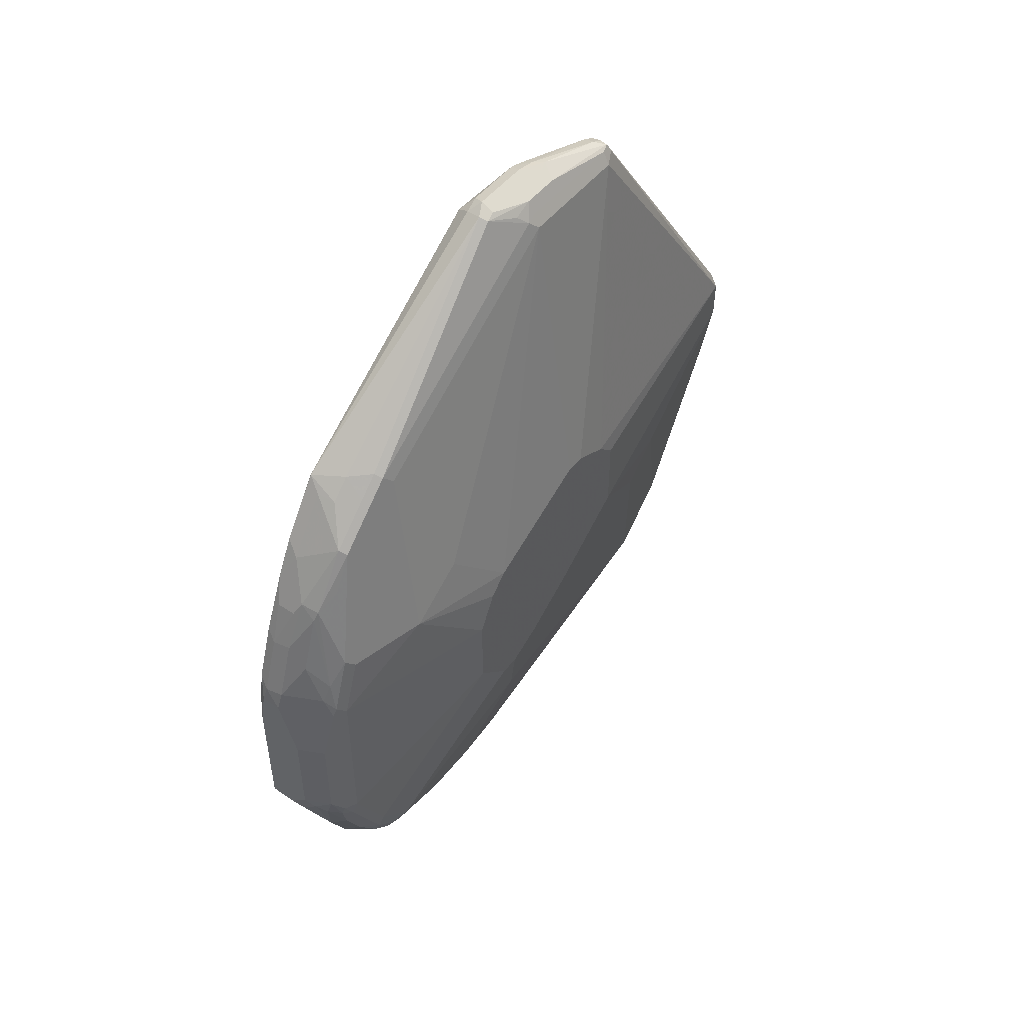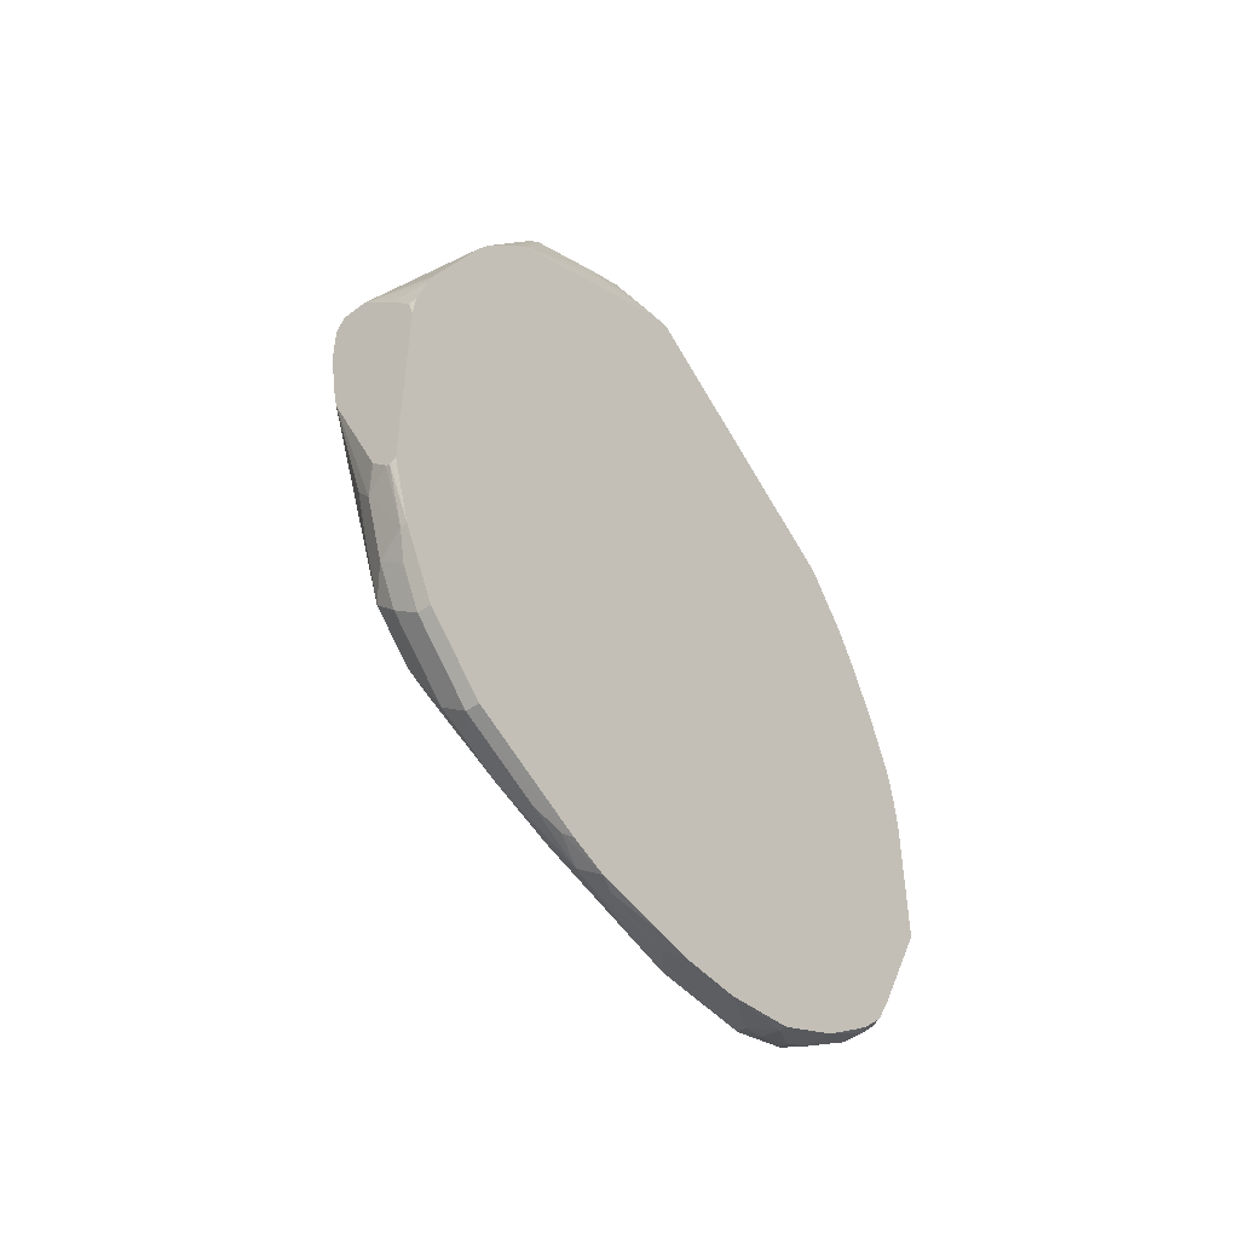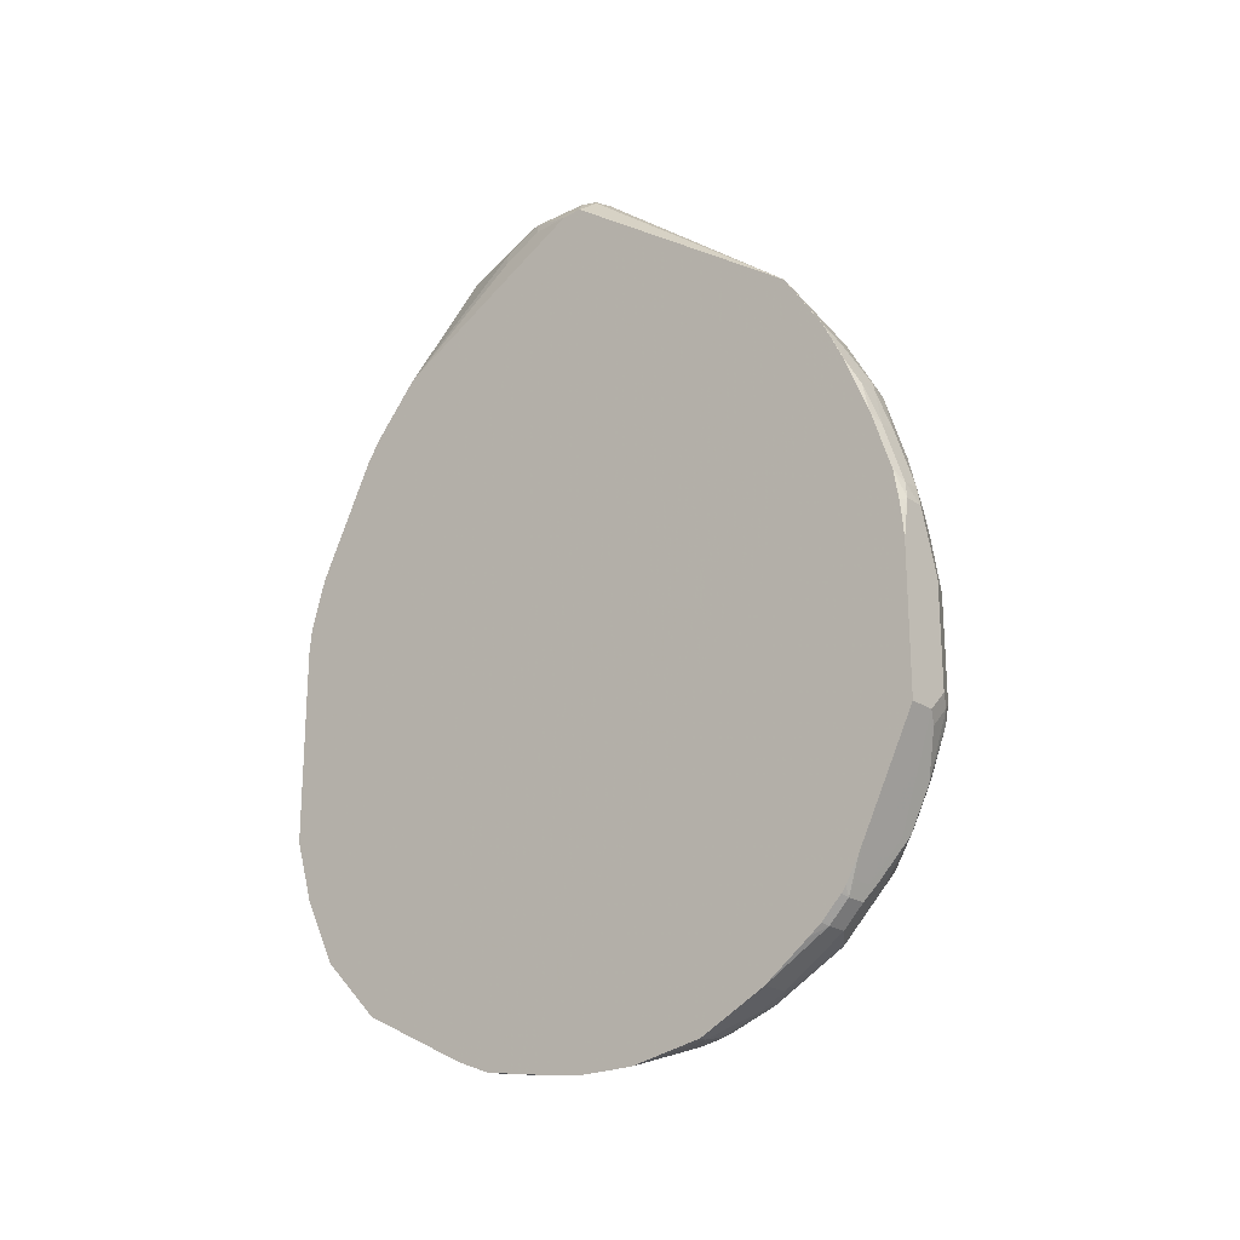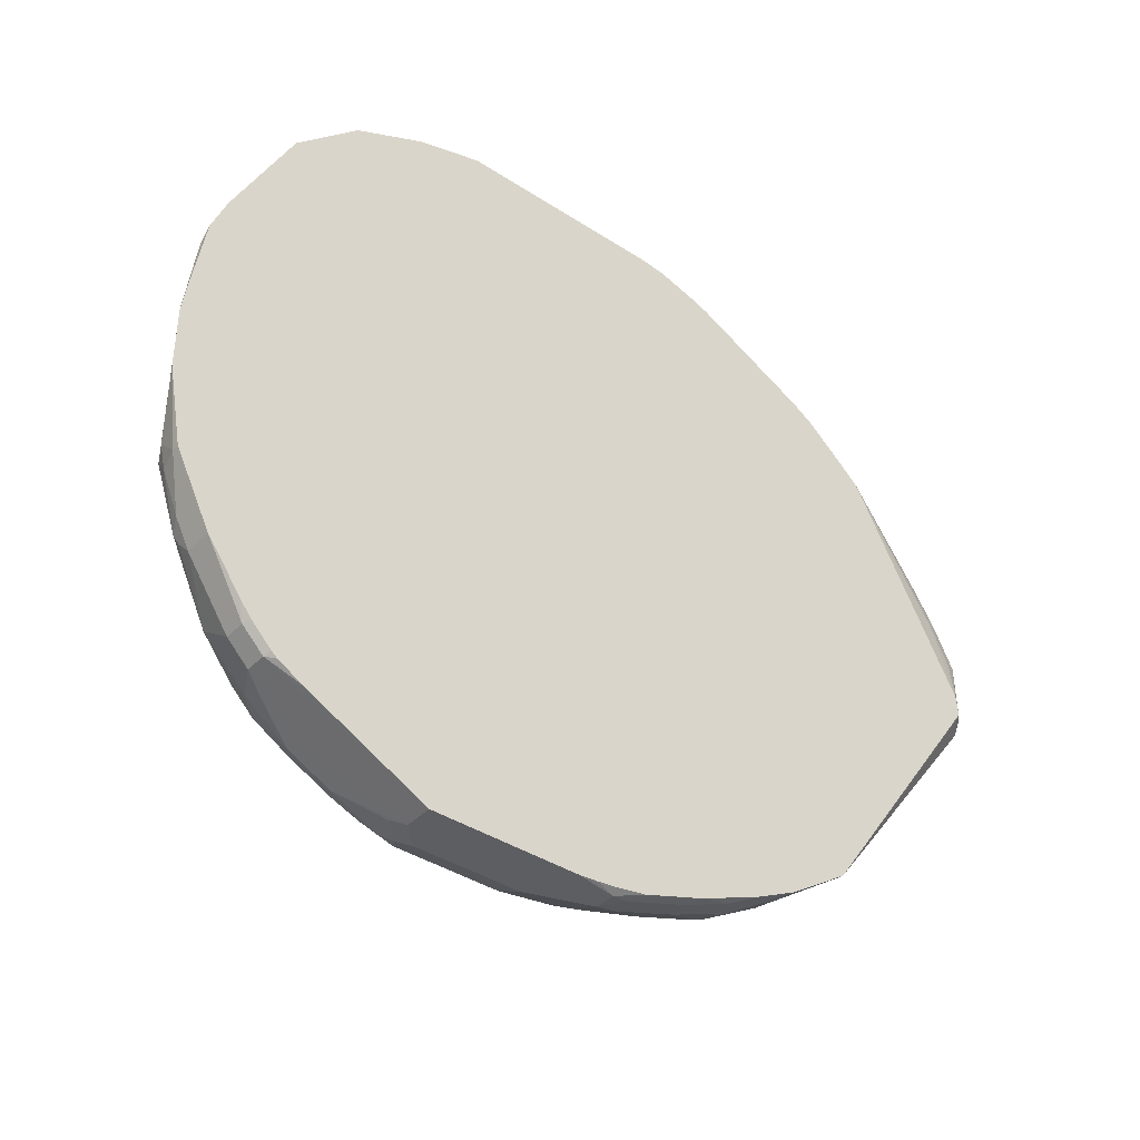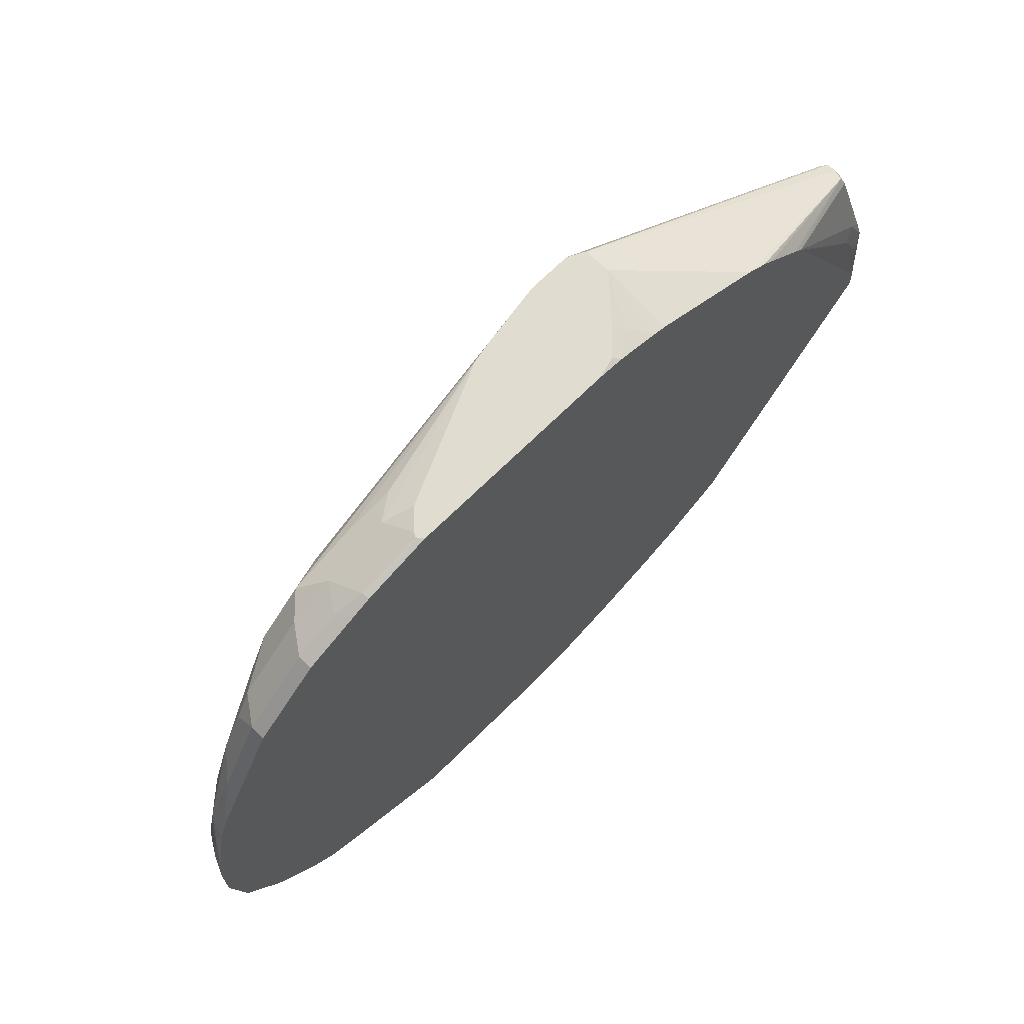
<metadata>
{"format":"obj","ext":"obj","renderer":"f3d","projection":"perspective","resolution":1024,"background":"white","views":[{"elev":49.5,"azim":-143.3,"up":"+Y"},{"elev":-47.8,"azim":39.1,"up":"+Y"},{"elev":-22.1,"azim":130.4,"up":"+Y"},{"elev":-39.3,"azim":51.0,"up":"+Z"},{"elev":69.4,"azim":45.3,"up":"+Z"}]}
</metadata>
<code>
v -0.7902 -0.1595 0.2959
v -0.7878 -0.1581 0.2959
v -0.7916 -0.1588 0.2959
v -0.7909 -0.2175 0.2768
v -0.7841 -0.2175 0.2768
v -0.7841 -0.1581 0.2951
v -0.7841 -0.1544 0.2959
v -0.7943 -0.1574 0.2959
v -0.8205 -0.168 0.2866
v -0.8205 -0.2273 0.2669
v -0.7975 -0.2438 0.2636
v -0.7841 -0.2311 0.27
v -0.7841 0.04136 0.2959
v -0.81 -0.1418 0.2959
v -0.812 -0.1377 0.2959
v -0.8648 -0.02127 0.2959
v -0.837 -0.1449 0.2834
v -0.8337 -0.1614 0.2801
v -0.8403 -0.2471 0.2471
v -0.8205 -0.2669 0.2471
v -0.8337 -0.2207 0.2603
v -0.7975 -0.2834 0.2438
v -0.7843 -0.2702 0.2504
v -0.7841 -0.2702 0.2504
v -0.7841 0.05928 0.294
v -0.7891 0.05928 0.2959
v -0.8654 -0.01975 0.2959
v -0.8403 -0.1878 0.2669
v -0.8403 -0.2867 0.2076
v -0.8686 -0.005465 0.2959
v -0.8502 -0.2175 0.2372
v -0.8205 -0.3262 0.1878
v -0.7841 -0.2834 0.2438
v -0.7975 -0.3427 0.1845
v -0.7841 0.06604 0.2931
v -0.7895 0.06063 0.2959
v -0.8502 -0.2768 0.1779
v -0.837 -0.3032 0.1845
v -0.8173 -0.3427 0.1648
v -0.8696 2.928e-05 0.2959
v -0.8897 -0.03953 0.1581
v -0.8795 0.05928 0.2959
v -0.7841 -0.3427 0.1845
v -0.7975 -0.3822 0.1055
v -0.7841 -0.3988 0.07225
v -0.7841 0.1056 0.2816
v -0.8008 0.08895 0.2916
v -0.8093 0.08041 0.2959
v -0.8502 -0.3558 -0.1582
v -0.8304 -0.3954 -0.07908
v -0.8304 -0.3558 0.0593
v -0.8897 -0.07909 0.1186
v -0.9095 -0.01975 0.03953
v -0.9095 -0.07909 -0.03961
v -0.9095 -0.1186 -0.09885
v -0.9095 -0.1383 -0.1384
v -0.8897 -0.2175 -0.1186
v -0.8173 -0.3822 0.06584
v -0.8173 -0.3624 0.1252
v -0.8205 -0.346 0.1483
v -0.8795 0.09884 0.2959
v -0.8008 -0.4053 0.04942
v -0.7909 -0.3954 0.07907
v -0.7841 -0.4126 0.03689
v -0.7841 0.1186 0.2768
v -0.8471 0.1147 0.2959
v -0.87 -0.2966 -0.2965
v -0.8502 -0.3558 -0.2175
v -0.8436 -0.369 -0.1648
v -0.8239 -0.4086 -0.08562
v -0.9095 0.05928 0.03953
v -0.9095 -0.1383 -0.1582
v -0.8205 -0.4053 -0.0495
v -0.9095 0.07906 0.01976
v -0.8729 0.1121 0.2959
v -0.8436 0.402 0.112
v -0.8502 0.3954 0.09884
v -0.8041 -0.4086 0.01315
v -0.7975 -0.4217 -0.05277
v -0.7909 -0.4152 0.01976
v -0.7841 -0.4235 -0.03126
v -0.7841 0.1318 0.2702
v -0.8718 0.1136 0.2959
v -0.7841 0.1714 0.2504
v -0.7841 0.2108 0.2307
v -0.7841 0.224 0.2241
v -0.7841 0.2286 0.2218
v -0.8205 0.4053 0.1137
v -0.8304 0.4086 0.112
v -0.87 -0.257 -0.3361
v -0.865 -0.2966 -0.3188
v -0.8634 -0.3098 -0.3031
v -0.8436 -0.369 -0.2241
v -0.8239 -0.4086 -0.1845
v -0.7841 -0.4285 -0.06578
v -0.9095 -0.09878 -0.1977
v -0.9095 0.09884 -0.01977
v -0.8403 0.4102 0.1087
v -0.8436 0.4086 0.09884
v -0.8502 0.3954 -0.01977
v -0.7841 0.2482 0.2091
v -0.7841 0.3036 0.1604
v -0.8173 0.4086 0.1055
v -0.8304 0.4152 0.09884
v -0.7841 0.2593 0.2
v -0.7841 0.2945 0.1691
v -0.865 -0.2768 -0.3386
v -0.87 -0.1779 -0.3756
v -0.8601 -0.3065 -0.3212
v -0.8436 -0.3493 -0.2834
v -0.8239 -0.3888 -0.2438
v -0.8205 -0.4053 -0.2026
v -0.8107 -0.4102 -0.2001
v -0.8107 -0.4152 -0.1779
v -0.7841 -0.4285 -0.1251
v -0.9095 -0.01975 -0.1977
v -0.9095 0.09884 -0.03961
v -0.8205 0.43 0.02965
v -0.837 0.4218 0.01976
v -0.8436 0.4086 -0.01977
v -0.8453 0.4053 -0.02966
v -0.8502 0.2372 -0.257
v -0.8897 0.09884 -0.2175
v -0.9095 0.0395 -0.1582
v -0.7841 0.309 0.1513
v -0.7909 0.3954 0.03953
v -0.7975 0.4086 0.04607
v -0.8008 0.4251 0.02471
v -0.8107 0.43 0.0222
v -0.8568 -0.257 -0.3625
v -0.8601 -0.2867 -0.341
v -0.865 -0.1977 -0.3781
v -0.8634 -0.1779 -0.3888
v -0.87 2.928e-05 -0.3756
v -0.8403 -0.346 -0.3015
v -0.8205 -0.3855 -0.2521
v -0.8107 -0.3822 -0.2636
v -0.8107 -0.3954 -0.2372
v -0.7909 -0.4152 -0.1977
v -0.7841 -0.4152 -0.1977
v -0.9095 0.01972 -0.1779
v -0.8897 0.05928 -0.2768
v -0.8107 0.435 -5.58e-06
v -0.8239 0.4284 0.01976
v -0.837 0.4218 -0.01977
v -0.8378 0.4152 -0.03961
v -0.8255 0.4251 -0.0692
v -0.8453 0.2471 -0.2669
v -0.87 0.1384 -0.2768
v -0.7841 0.4123 -0.04121
v -0.7909 0.4152 -5.58e-06
v -0.7975 0.4284 0.006538
v -0.8403 -0.2669 -0.3707
v -0.8568 -0.2175 -0.3822
v -0.8403 -0.3065 -0.341
v -0.8601 -0.1878 -0.3904
v -0.8568 -0.1581 -0.402
v -0.8634 2.928e-05 -0.3888
v -0.87 0.05928 -0.3558
v -0.865 0.06917 -0.3657
v -0.865 0.009834 -0.3855
v -0.8107 -0.3427 -0.3229
v -0.7841 -0.3822 -0.2636
v -0.7841 -0.3866 -0.255
v -0.8848 0.06917 -0.2867
v -0.8107 0.435 -0.05938
v -0.8239 0.4284 -0.05938
v -0.8173 0.4284 -0.07247
v -0.837 0.2504 -0.2702
v -0.837 0.2306 -0.29
v -0.8453 0.1878 -0.3262
v -0.7841 0.4123 -0.04149
v -0.7841 0.4136 -0.06015
v -0.7975 0.4284 -0.05277
v -0.8403 -0.2273 -0.3904
v -0.8304 -0.2702 -0.3691
v -0.8304 -0.2834 -0.3625
v -0.8107 -0.3229 -0.3427
v -0.8205 -0.3065 -0.3509
v -0.8502 -0.1779 -0.4028
v -0.8436 -0.1581 -0.4086
v -0.8403 -0.168 -0.4102
v -0.8568 -0.05931 -0.402
v -0.8527 0.01972 -0.3904
v -0.8107 2.928e-05 -0.4152
v -0.8304 -0.05931 -0.4152
v -0.8436 -0.05931 -0.4086
v -0.8453 0.1483 -0.346
v -0.8453 0.1087 -0.3657
v -0.8568 0.0395 -0.3822
v -0.7909 -0.3427 -0.3229
v -0.7841 -0.3504 -0.3075
v -0.8008 0.4251 -0.0692
v -0.7843 0.2438 -0.3031
v -0.8156 0.2471 -0.2867
v -0.837 0.1911 -0.3295
v -0.8354 0.1285 -0.3657
v -0.7841 0.4133 -0.06147
v -0.7847 0.4139 -0.06175
v -0.8304 -0.2306 -0.3888
v -0.8205 -0.1878 -0.4102
v -0.8107 -0.1779 -0.4152
v -0.8107 -0.3098 -0.3493
v -0.7909 -0.3229 -0.3427
v -0.8304 -0.1581 -0.4152
v -0.8131 0.01972 -0.4102
v -0.8329 0.05928 -0.3904
v -0.7942 0.01643 -0.4119
v -0.7909 2.928e-05 -0.4152
v -0.8329 0.1186 -0.3707
v -0.7841 -0.3404 -0.3206
v -0.7841 0.2437 -0.303
v -0.7841 0.1845 -0.3426
v -0.7843 0.1845 -0.3427
v -0.7975 0.1714 -0.3493
v -0.7975 0.2306 -0.3098
v -0.8156 0.2273 -0.3064
v -0.8173 0.1318 -0.3691
v -0.7841 -0.1779 -0.4152
v -0.7909 -0.3098 -0.3493
v -0.7841 -0.292 -0.3581
v -0.7841 -0.315 -0.345
v -0.7841 -0.3207 -0.3404
v -0.8131 0.07906 -0.3904
v -0.7942 0.07576 -0.3921
v -0.7841 0.02657 -0.4069
v -0.7841 -0.003352 -0.4118
v -0.7841 -0.0211 -0.4138
v -0.7841 -0.03953 -0.4152
v -0.7841 0.1449 -0.3624
v -0.7843 0.145 -0.3625
v -0.7975 0.1318 -0.3691
v -0.8107 0.1186 -0.3756
v -0.7841 -0.2702 -0.3691
v -0.7841 -0.2788 -0.3648
v -0.7909 0.1186 -0.3756
v -0.7841 0.08582 -0.3871
f 135 162 137
f 132 156 154
f 133 157 156
f 133 158 183
f 134 159 160
f 134 142 159
f 134 160 161
f 134 161 158
f 135 137 136
f 133 183 157
f 132 133 156
f 126 151 152
f 130 175 153
f 130 154 175
f 130 153 131
f 129 152 143
f 128 152 129
f 127 152 128
f 126 152 127
f 126 150 151
f 125 150 126
f 124 142 141
f 122 149 142
f 123 142 124
f 131 153 155
f 135 155 178
f 148 170 196
f 137 163 164
f 152 172 173
f 122 148 149
f 152 173 174
f 150 152 151
f 150 172 152
f 149 159 165
f 148 159 149
f 148 171 159
f 148 196 171
f 148 169 170
f 147 169 148
f 147 168 169
f 135 178 162
f 147 167 168
f 145 167 147
f 143 174 166
f 143 152 174
f 143 167 144
f 143 166 167
f 142 165 159
f 142 149 165
f 139 164 140
f 138 164 139
f 137 191 163
f 137 162 191
f 137 164 138
f 145 147 146
f 121 147 148
f 99 119 145
f 121 145 146
f 102 127 103
f 102 126 127
f 102 125 126
f 100 124 117
f 100 123 124
f 100 142 123
f 100 122 142
f 100 148 122
f 100 121 148
f 99 145 120
f 98 119 99
f 98 118 119
f 98 104 118
f 96 134 108
f 96 116 134
f 94 110 111
f 94 114 115
f 94 113 114
f 94 112 113
f 94 111 112
f 93 110 94
f 92 110 93
f 92 135 110
f 92 109 135
f 153 175 200
f 103 127 128
f 103 128 129
f 103 129 104
f 104 129 118
f 120 145 121
f 119 167 145
f 119 144 167
f 118 144 119
f 118 143 144
f 118 129 143
f 116 142 134
f 116 141 142
f 115 139 140
f 114 139 115
f 113 138 139
f 113 139 114
f 121 146 147
f 111 135 136
f 111 138 113
f 111 137 138
f 111 136 137
f 110 135 111
f 109 155 135
f 109 131 155
f 108 158 133
f 108 134 158
f 108 133 132
f 107 154 130
f 107 132 154
f 107 130 131
f 111 113 112
f 153 200 176
f 202 219 220
f 153 177 178
f 91 131 109
f 198 212 199
f 197 218 210
f 196 218 197
f 196 215 218
f 196 216 215
f 196 217 216
f 194 217 195
f 194 216 217
f 194 215 216
f 194 214 215
f 194 213 214
f 194 212 213
f 193 212 194
f 193 199 212
f 191 211 192
f 191 223 211
f 191 204 223
f 190 210 207
f 190 197 210
f 189 197 190
f 188 197 189
f 185 205 186
f 185 202 205
f 185 219 202
f 202 220 203
f 204 220 235
f 204 235 221
f 204 221 222
f 230 237 231
f 225 237 226
f 225 236 237
f 225 233 236
f 224 233 225
f 220 234 235
f 219 234 220
f 218 233 224
f 218 236 233
f 218 232 236
f 215 232 218
f 215 231 232
f 185 229 219
f 214 231 215
f 213 230 231
f 210 218 224
f 209 228 229
f 209 227 228
f 209 226 227
f 208 226 209
f 208 225 226
f 206 225 208
f 206 224 225
f 206 210 224
f 206 207 210
f 204 222 223
f 213 231 214
f 185 209 229
f 185 208 209
f 185 206 208
f 166 174 193
f 166 168 167
f 163 191 192
f 162 204 191
f 162 178 204
f 161 190 184
f 160 171 188
f 160 190 161
f 160 189 190
f 160 188 189
f 159 171 160
f 158 187 183
f 166 193 168
f 158 186 187
f 158 184 185
f 158 161 184
f 157 187 181
f 157 183 187
f 157 182 180
f 157 181 182
f 156 157 180
f 155 179 178
f 154 180 175
f 154 156 180
f 153 179 155
f 153 178 179
f 158 185 186
f 153 176 177
f 168 194 195
f 168 193 194
f 184 207 206
f 184 190 207
f 184 206 185
f 182 202 201
f 182 205 202
f 181 186 205
f 181 187 186
f 181 205 182
f 178 220 204
f 178 203 220
f 176 202 203
f 176 200 202
f 168 195 169
f 176 178 177
f 175 202 200
f 175 201 202
f 175 182 201
f 175 180 182
f 174 199 193
f 173 199 174
f 173 198 199
f 171 197 188
f 171 196 197
f 170 217 196
f 170 195 217
f 169 195 170
f 176 203 178
f 91 107 131
f 44 63 45
f 90 132 107
f 9 18 21
f 9 17 18
f 9 16 17
f 9 15 16
f 9 14 15
f 8 14 9
f 5 7 6
f 5 13 7
f 5 25 13
f 5 35 25
f 5 46 35
f 5 65 46
f 5 82 65
f 5 84 82
f 5 85 84
f 5 86 85
f 5 87 86
f 5 101 87
f 5 105 101
f 5 106 105
f 5 102 106
f 5 125 102
f 5 150 125
f 5 172 150
f 5 173 172
f 9 21 10
f 10 19 20
f 10 20 22
f 10 22 11
f 29 37 38
f 25 36 26
f 25 35 36
f 22 43 33
f 22 34 43
f 22 24 23
f 22 33 24
f 20 34 22
f 20 32 34
f 19 37 29
f 19 31 37
f 19 30 31
f 5 198 173
f 19 27 30
f 19 32 20
f 19 29 32
f 18 19 21
f 18 28 19
f 17 27 28
f 17 28 18
f 16 27 17
f 13 25 26
f 12 23 24
f 12 22 23
f 11 22 12
f 10 21 19
f 19 28 27
f 29 38 39
f 5 212 198
f 5 230 213
f 3 8 4
f 2 5 6
f 2 6 7
f 1 5 2
f 1 4 5
f 1 3 4
f 1 8 3
f 1 14 8
f 1 15 14
f 1 16 15
f 1 27 16
f 1 30 27
f 1 40 30
f 1 42 40
f 1 61 42
f 1 75 61
f 1 83 75
f 1 66 83
f 1 48 66
f 1 36 48
f 1 26 36
f 1 13 26
f 1 7 13
f 1 2 7
f 231 237 236
f 4 8 9
f 4 9 10
f 4 10 11
f 4 11 12
f 5 237 230
f 5 226 237
f 5 227 226
f 5 228 227
f 5 229 228
f 5 219 229
f 5 234 219
f 5 235 234
f 5 221 235
f 5 222 221
f 5 223 222
f 5 211 223
f 5 213 212
f 5 192 211
f 5 164 163
f 5 140 164
f 5 115 140
f 5 95 115
f 5 81 95
f 5 64 81
f 5 45 64
f 5 43 45
f 5 33 43
f 5 24 33
f 5 12 24
f 4 12 5
f 5 163 192
f 91 109 92
f 29 39 32
f 31 41 52
f 67 72 96
f 67 93 68
f 67 92 93
f 67 91 92
f 67 107 91
f 67 90 107
f 66 89 83
f 66 88 89
f 66 87 88
f 66 86 87
f 66 85 86
f 66 84 85
f 66 82 84
f 65 82 66
f 64 80 81
f 62 64 63
f 62 80 64
f 62 79 80
f 62 78 79
f 62 70 78
f 62 73 70
f 61 77 74
f 61 76 77
f 61 75 76
f 61 74 71
f 67 96 90
f 69 93 94
f 69 94 70
f 70 94 115
f 90 108 132
f 90 96 108
f 89 104 98
f 88 106 102
f 88 105 106
f 88 101 105
f 88 104 89
f 88 103 104
f 88 102 103
f 87 101 88
f 83 89 98
f 80 95 81
f 58 62 59
f 79 95 80
f 77 100 117
f 77 121 100
f 77 120 121
f 77 99 120
f 76 83 98
f 76 99 77
f 76 98 99
f 75 83 76
f 74 77 97
f 70 79 78
f 70 95 79
f 70 115 95
f 77 117 97
f 30 40 31
f 58 73 62
f 56 67 57
f 39 59 44
f 39 60 59
f 38 60 39
f 38 59 60
f 38 58 59
f 38 51 58
f 37 57 49
f 37 56 57
f 37 55 56
f 37 54 55
f 37 53 54
f 37 52 53
f 37 51 38
f 37 50 51
f 37 49 50
f 36 47 48
f 35 47 36
f 35 46 47
f 34 45 43
f 34 44 45
f 34 39 44
f 32 39 34
f 31 42 41
f 31 40 42
f 31 52 37
f 41 53 52
f 41 42 53
f 42 61 71
f 42 71 53
f 56 72 67
f 53 55 54
f 53 56 55
f 53 72 56
f 53 96 72
f 53 116 96
f 53 141 116
f 53 124 141
f 53 117 124
f 53 97 117
f 53 74 97
f 53 71 74
f 58 70 73
f 50 58 51
f 49 57 67
f 49 70 50
f 49 69 70
f 49 93 69
f 49 68 93
f 49 67 68
f 47 66 48
f 46 66 47
f 46 65 66
f 45 63 64
f 44 59 62
f 44 62 63
f 50 70 58
f 231 236 232

</code>
